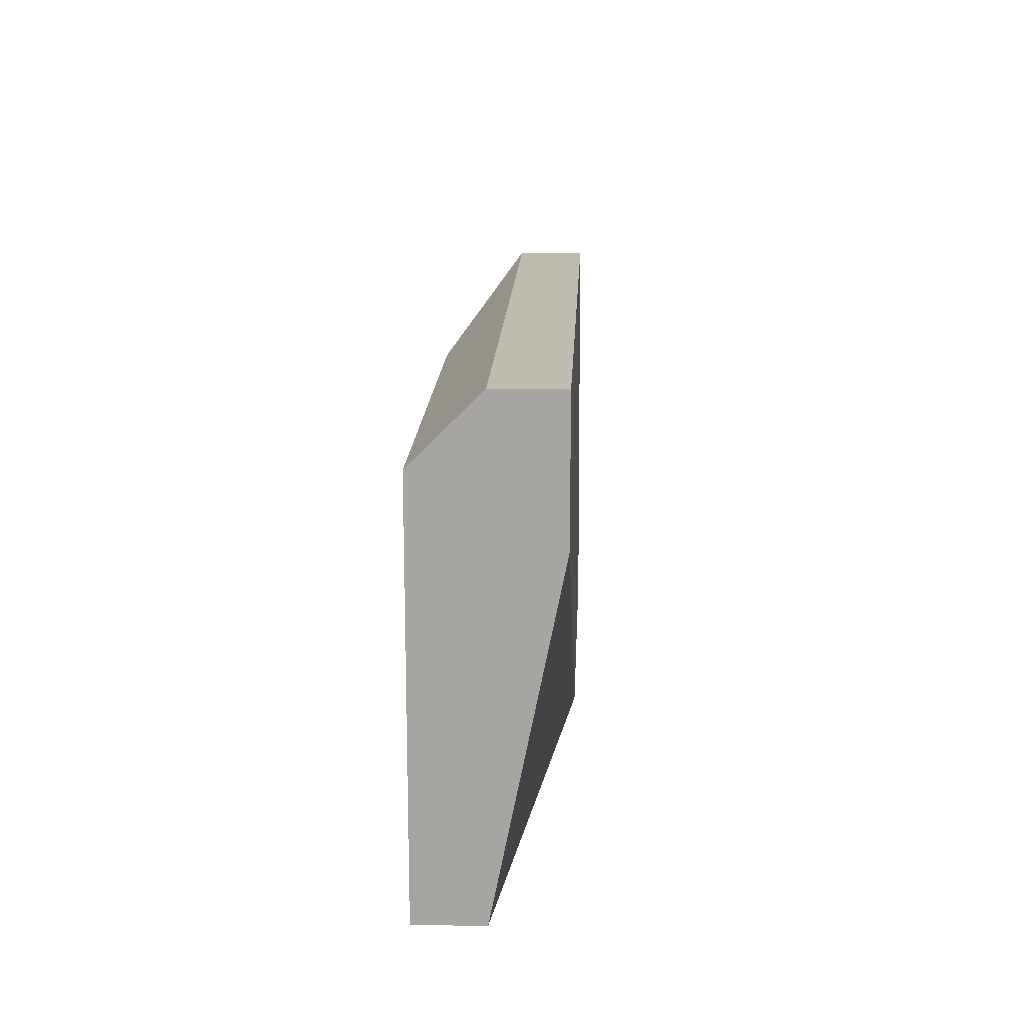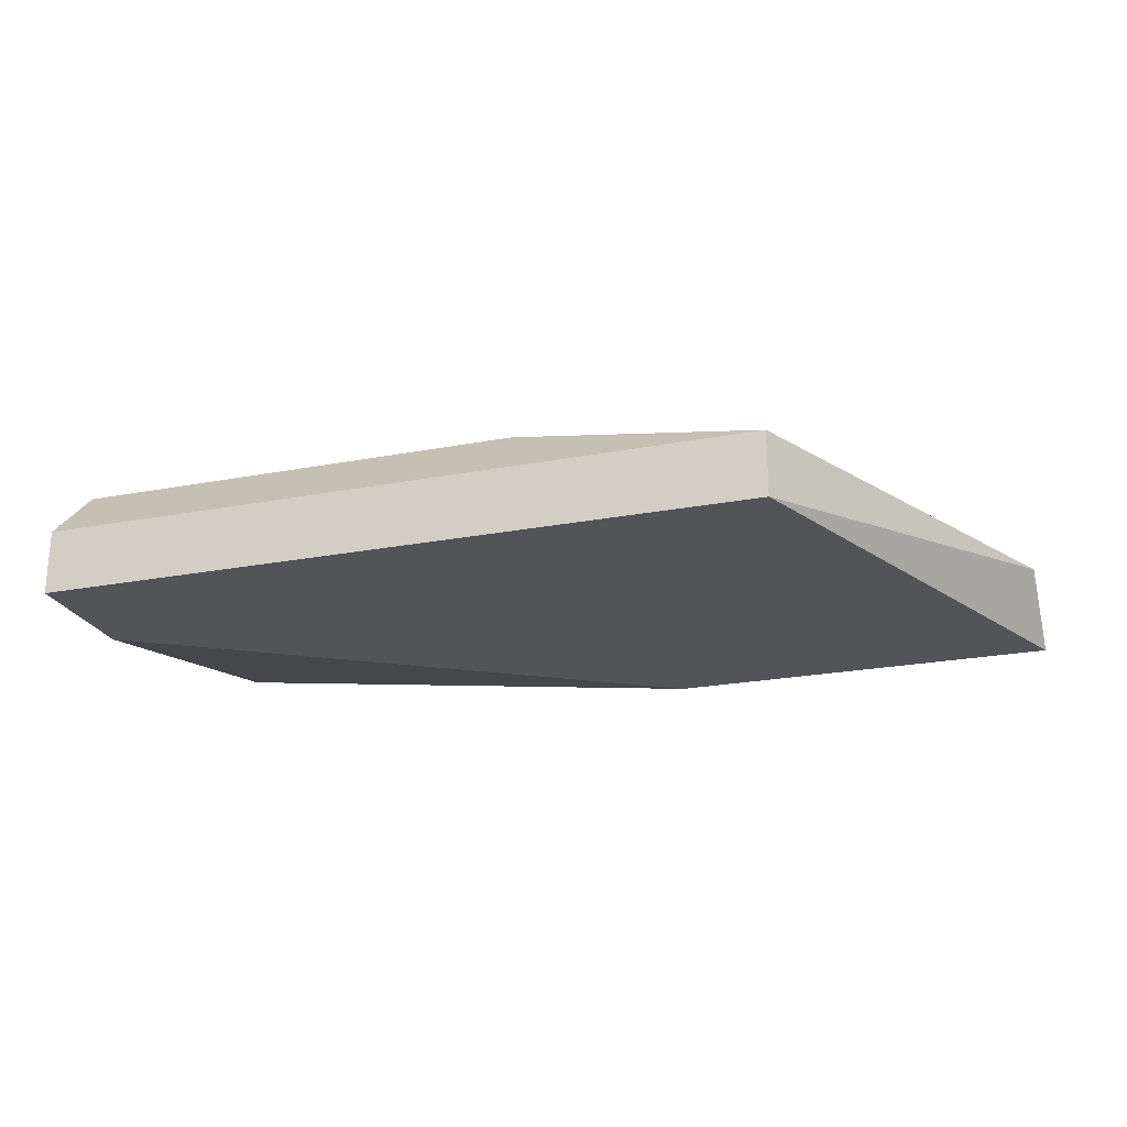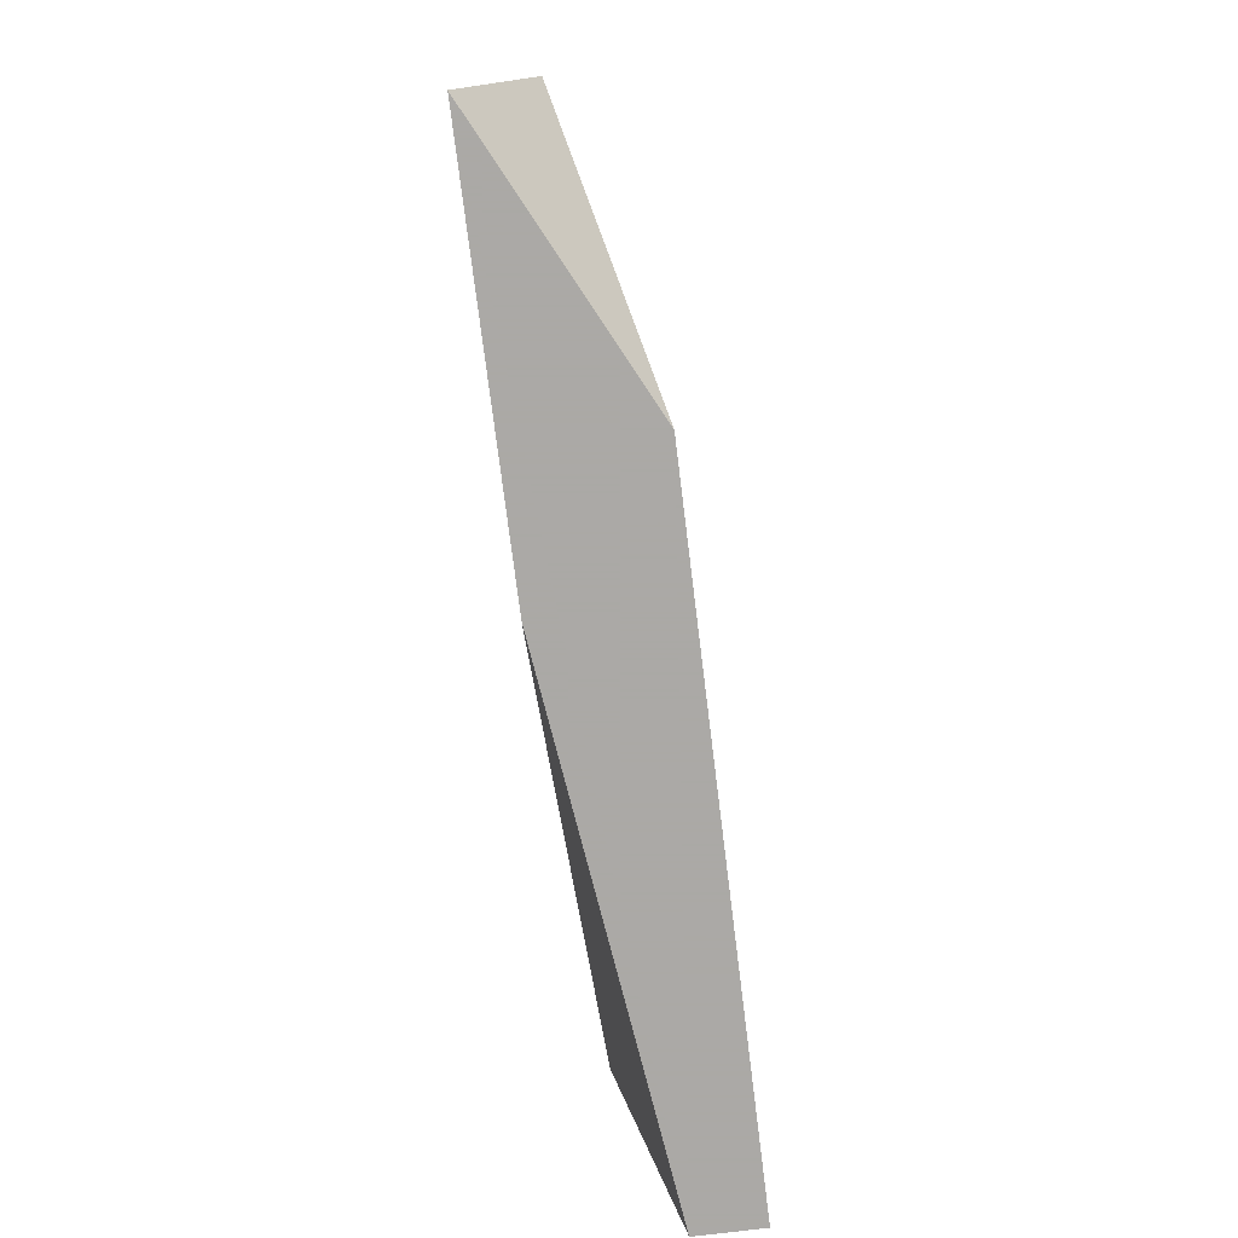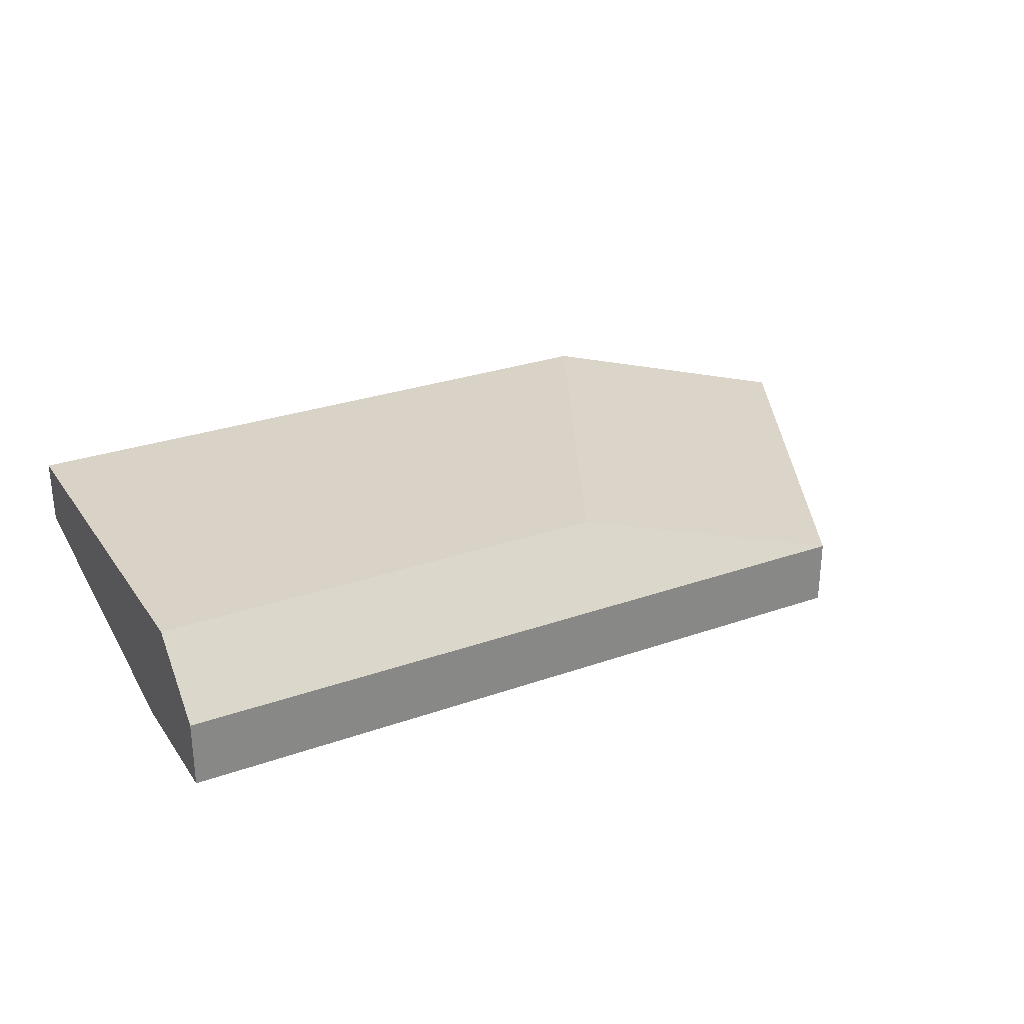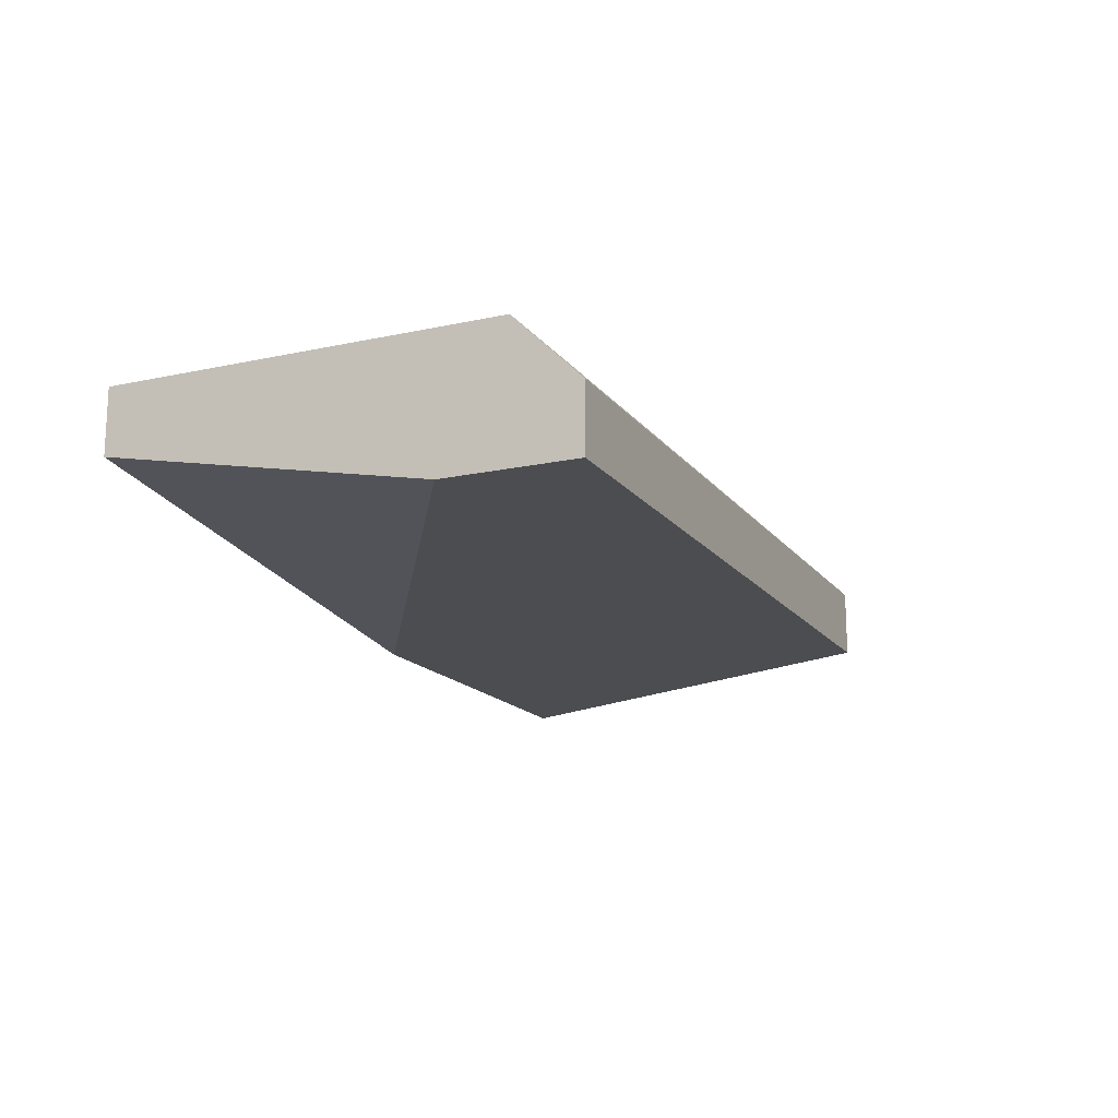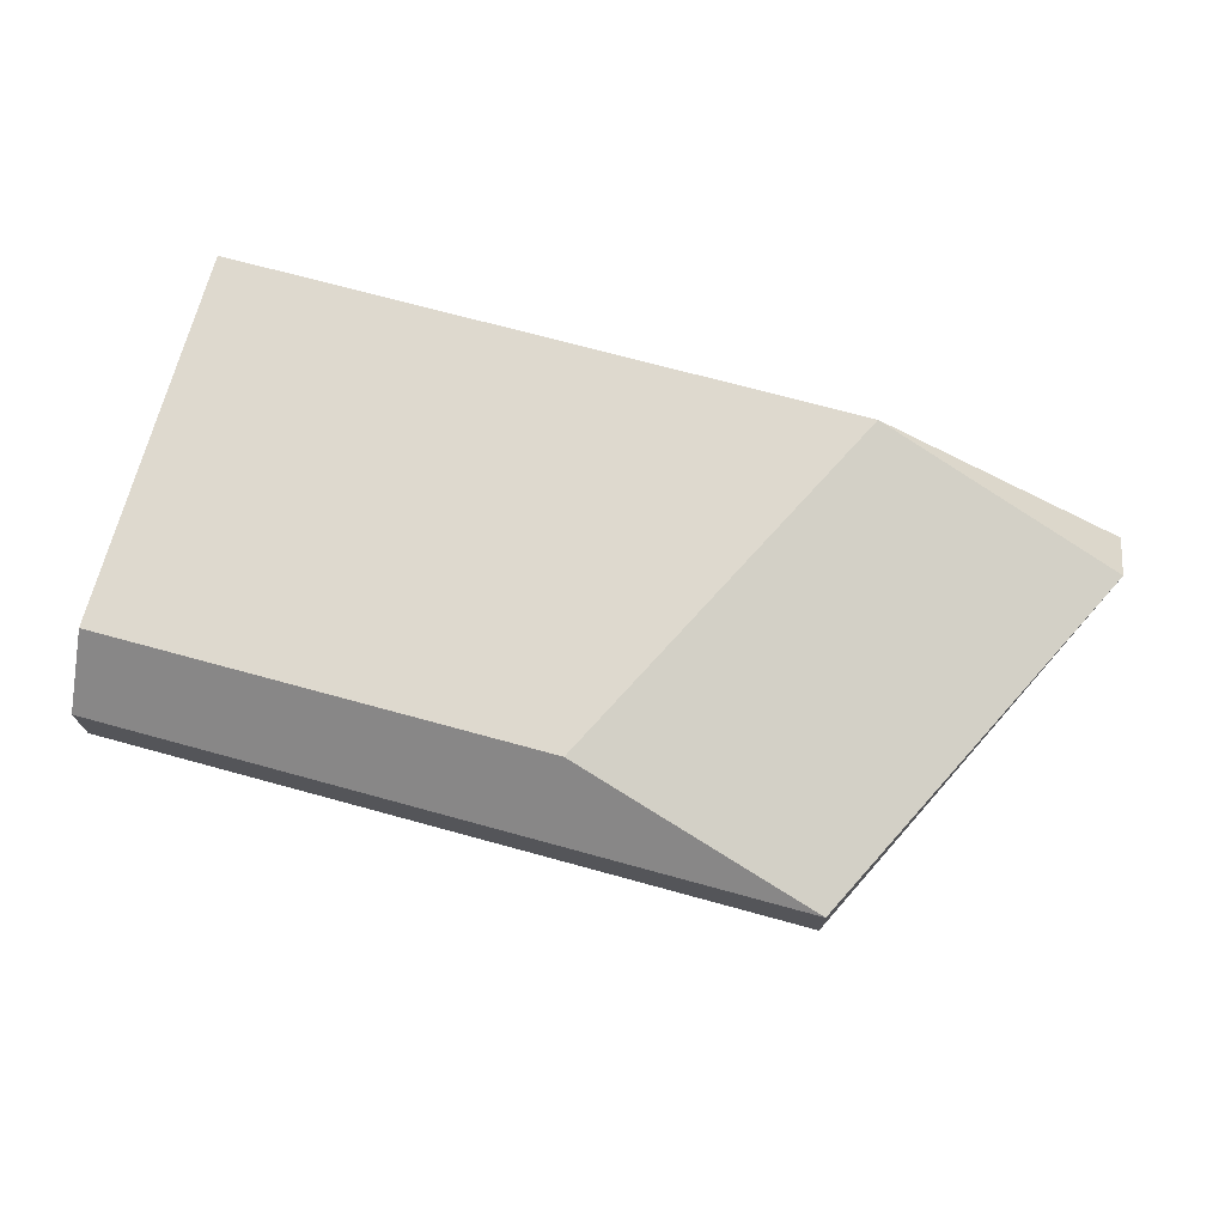
<metadata>
{"format":"obj","ext":"obj","renderer":"f3d","projection":"perspective","resolution":1024,"background":"white","views":[{"elev":15.9,"azim":92.5,"up":"+Y"},{"elev":-23.4,"azim":-162.2,"up":"+Z"},{"elev":-75.5,"azim":-82.9,"up":"+Y"},{"elev":28.1,"azim":151.9,"up":"+Z"},{"elev":-16.0,"azim":114.3,"up":"+Z"},{"elev":71.4,"azim":-164.7,"up":"+Z"}]}
</metadata>
<code>
v -0.1711 0.1113 0.2823
v -0.02139 0.1861 0.293
v -0.02139 0.1754 0.3037
v -0.02139 0.1113 0.293
v -0.1283 0.1113 0.3037
v -0.139 0.1861 0.293
v -0.02139 0.1861 0.2823
v -0.139 0.1861 0.2823
v -0.02139 0.1113 0.3037
v -0.1069 0.1113 0.2823
v -0.09625 0.1754 0.3037
v -0.1711 0.122 0.293
v -0.02139 0.1647 0.2823
f 10 7 13
f 2 3 4
f 1 4 5
f 3 2 6
f 2 4 7
f 6 2 7
f 7 1 8
f 6 7 8
f 4 3 9
f 5 4 9
f 3 5 9
f 4 1 10
f 1 7 10
f 5 3 11
f 3 6 11
f 11 6 12
f 1 5 12
f 8 1 12
f 6 8 12
f 5 11 12
f 7 4 13
f 4 10 13

</code>
